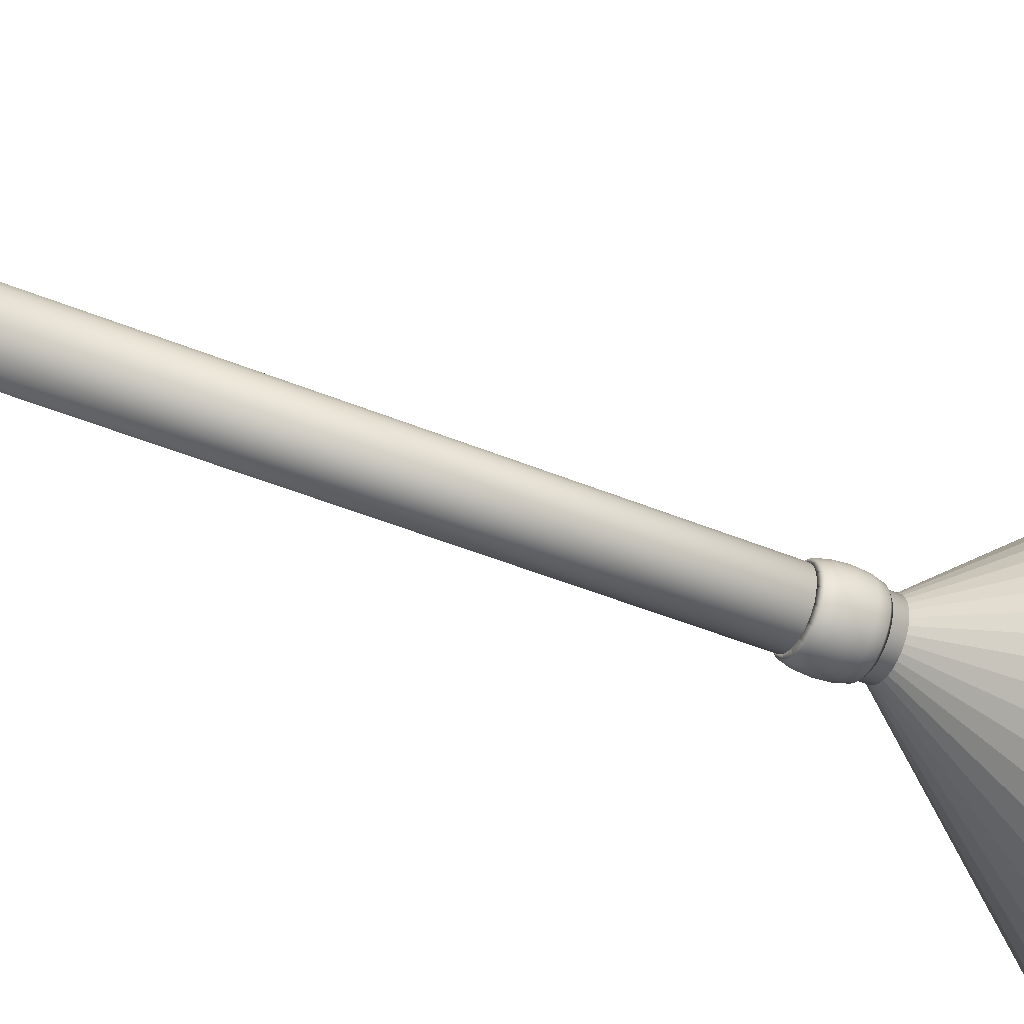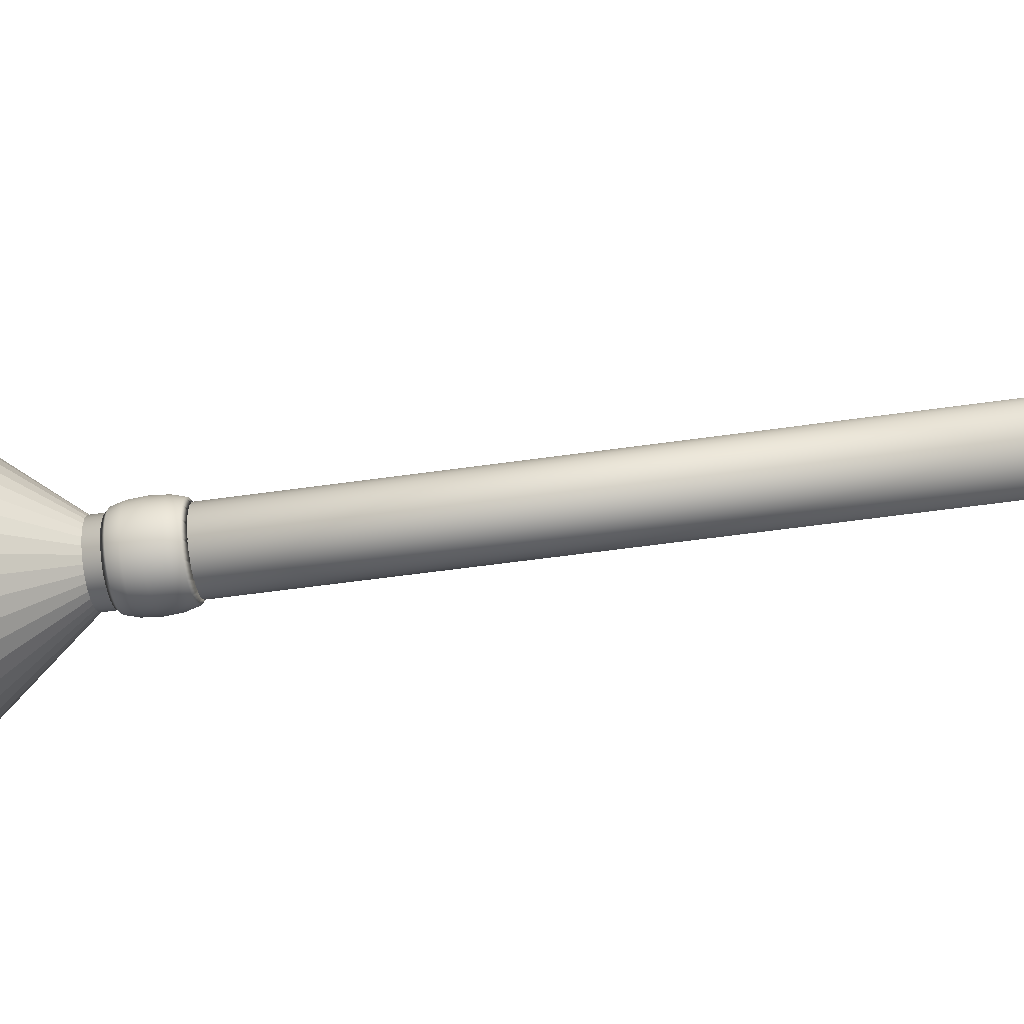
<metadata>
{"format":"obj","ext":"obj","renderer":"f3d","projection":"perspective","resolution":1024,"background":"white","views":[{"elev":-44.2,"azim":-116.1,"up":"+Z"},{"elev":-45.0,"azim":99.9,"up":"+Z"}]}
</metadata>
<code>
o Torch_Cylinder
v 0 1.986 -0.05199
v 0 0.2735 -0.05199
v 0.01014 1.986 -0.05099
v 0.01014 0.2735 -0.05099
v 0.0199 1.986 -0.04803
v 0.0199 0.2735 -0.04803
v 0.02888 1.986 -0.04323
v 0.02888 0.2735 -0.04323
v 0.03676 1.986 -0.03676
v 0.03676 0.2735 -0.03676
v 0.04323 1.986 -0.02888
v 0.04323 0.2735 -0.02888
v 0.04803 1.986 -0.0199
v 0.04803 0.2735 -0.0199
v 0.05099 1.986 -0.01014
v 0.05099 0.2735 -0.01014
v 0.05199 1.986 -0
v 0.05199 0.2735 -0
v 0.05099 1.986 0.01014
v 0.05099 0.2735 0.01014
v 0.04803 1.986 0.0199
v 0.04803 0.2735 0.0199
v 0.04323 1.986 0.02888
v 0.04323 0.2735 0.02888
v 0.03676 1.986 0.03676
v 0.03676 0.2735 0.03676
v 0.02888 1.986 0.04323
v 0.02888 0.2735 0.04323
v 0.0199 1.986 0.04803
v 0.0199 0.2735 0.04803
v 0.01014 1.986 0.05099
v 0.01014 0.2735 0.05099
v -0 1.986 0.05199
v -0 0.2735 0.05199
v -0.01014 1.986 0.05099
v -0.01014 0.2735 0.05099
v -0.0199 1.986 0.04803
v -0.0199 0.2735 0.04803
v -0.02888 1.986 0.04323
v -0.02888 0.2735 0.04323
v -0.03676 1.986 0.03676
v -0.03676 0.2735 0.03676
v -0.04323 1.986 0.02888
v -0.04323 0.2735 0.02888
v -0.04803 1.986 0.0199
v -0.04803 0.2735 0.0199
v -0.05099 1.986 0.01014
v -0.05099 0.2735 0.01014
v -0.05199 1.986 -0
v -0.05199 0.2735 -0
v -0.05099 1.986 -0.01014
v -0.05099 0.2735 -0.01014
v -0.04803 1.986 -0.0199
v -0.04803 0.2735 -0.0199
v -0.04323 1.986 -0.02888
v -0.04323 0.2735 -0.02888
v -0.03676 1.986 -0.03676
v -0.03676 0.2735 -0.03676
v -0.02888 1.986 -0.04323
v -0.02888 0.2735 -0.04323
v -0.0199 1.986 -0.04803
v -0.0199 0.2735 -0.04803
v -0.01014 1.986 -0.05099
v -0.01014 0.2735 -0.05099
f 1 3 4 2
f 3 5 6 4
f 5 7 8 6
f 7 9 10 8
f 9 11 12 10
f 11 13 14 12
f 13 15 16 14
f 15 17 18 16
f 17 19 20 18
f 19 21 22 20
f 21 23 24 22
f 23 25 26 24
f 25 27 28 26
f 27 29 30 28
f 29 31 32 30
f 31 33 34 32
f 33 35 36 34
f 35 37 38 36
f 37 39 40 38
f 39 41 42 40
f 41 43 44 42
f 43 45 46 44
f 45 47 48 46
f 47 49 50 48
f 49 51 52 50
f 51 53 54 52
f 53 55 56 54
f 55 57 58 56
f 57 59 60 58
f 59 61 62 60
f 4 6 8 10 12 14 16 18 20 22 24 26 28 30 32 34 36 38 40 42 44 46 48 50 52 54 56 58 60 62 64 2
f 61 63 64 62
f 63 1 2 64
f 1 63 61 59 57 55 53 51 49 47 45 43 41 39 37 35 33 31 29 27 25 23 21 19 17 15 13 11 9 7 5 3
o Cone
v -0 0.2624 -0.3814
v 0.07441 0.2624 -0.3741
v 0.146 0.2624 -0.3524
v 0.2119 0.2624 -0.3171
v 0.2697 0.2624 -0.2697
v 0.3171 0.2624 -0.2119
v 0.3524 0.2624 -0.146
v 0.3741 0.2624 -0.07441
v 0.3814 0.2624 0
v 0.3741 0.2624 0.07441
v 0.3524 0.2624 0.146
v 0.3171 0.2624 0.2119
v 0.2697 0.2624 0.2697
v 0.2119 0.2624 0.3171
v 0.146 0.2624 0.3524
v 0.07441 0.2624 0.3741
v -0 0.2624 0.3814
v -0.07441 0.2624 0.3741
v -0.146 0.2624 0.3524
v -0.2119 0.2624 0.3171
v -0.2697 0.2624 0.2697
v -0.3171 0.2624 0.2119
v -0.3524 0.2624 0.146
v 0 0.7419 0
v -0.3741 0.2624 0.07441
v -0.3814 0.2624 -0
v -0.3741 0.2624 -0.07441
v -0.3524 0.2624 -0.146
v -0.3171 0.2624 -0.2119
v -0.2697 0.2624 -0.2697
v -0.2119 0.2624 -0.3171
v -0.146 0.2624 -0.3524
v -0.07441 0.2624 -0.3741
f 65 88 66
f 66 88 67
f 67 88 68
f 68 88 69
f 69 88 70
f 70 88 71
f 71 88 72
f 72 88 73
f 73 88 74
f 74 88 75
f 75 88 76
f 76 88 77
f 77 88 78
f 78 88 79
f 79 88 80
f 80 88 81
f 81 88 82
f 82 88 83
f 83 88 84
f 84 88 85
f 85 88 86
f 86 88 87
f 87 88 89
f 89 88 90
f 90 88 91
f 91 88 92
f 92 88 93
f 93 88 94
f 94 88 95
f 95 88 96
f 96 88 97
f 97 88 65
f 65 66 67 68 69 70 71 72 73 74 75 76 77 78 79 80 81 82 83 84 85 86 87 89 90 91 92 93 94 95 96 97
o Metal2_Torus.003
v 0.06435 0.7431 0
v 0.06263 0.7666 0
v 0.05792 0.7838 0
v 0.05792 0.7025 0
v 0.06263 0.7196 0
v 0.0638 0.7431 -0.0084
v 0.06209 0.7666 -0.008175
v 0.05742 0.7838 -0.00756
v 0.05742 0.7025 -0.00756
v 0.06209 0.7196 -0.008175
v 0.06216 0.7431 -0.01666
v 0.0605 0.7666 -0.01621
v 0.05594 0.7838 -0.01499
v 0.05594 0.7025 -0.01499
v 0.0605 0.7196 -0.01621
v 0.05945 0.7431 -0.02463
v 0.05786 0.7666 -0.02397
v 0.05351 0.7838 -0.02216
v 0.05351 0.7025 -0.02216
v 0.05786 0.7196 -0.02397
v 0.05573 0.7431 -0.03218
v 0.05424 0.7666 -0.03131
v 0.05016 0.7838 -0.02896
v 0.05016 0.7025 -0.02896
v 0.05424 0.7196 -0.03131
v 0.05106 0.7431 -0.03918
v 0.04969 0.7666 -0.03813
v 0.04595 0.7838 -0.03526
v 0.04595 0.7025 -0.03526
v 0.04969 0.7196 -0.03813
v 0.0455 0.7431 -0.0455
v 0.04428 0.7666 -0.04428
v 0.04095 0.7838 -0.04095
v 0.04095 0.7025 -0.04095
v 0.04428 0.7196 -0.04428
v 0.03918 0.7431 -0.05106
v 0.03813 0.7666 -0.04969
v 0.03526 0.7838 -0.04595
v 0.03526 0.7025 -0.04595
v 0.03813 0.7196 -0.04969
v 0.03218 0.7431 -0.05573
v 0.03131 0.7666 -0.05424
v 0.02896 0.7838 -0.05016
v 0.02896 0.7025 -0.05016
v 0.03131 0.7196 -0.05424
v 0.02463 0.7431 -0.05945
v 0.02397 0.7666 -0.05786
v 0.02216 0.7838 -0.05351
v 0.02216 0.7025 -0.05351
v 0.02397 0.7196 -0.05786
v 0.01666 0.7431 -0.06216
v 0.01621 0.7666 -0.0605
v 0.01499 0.7838 -0.05594
v 0.01499 0.7025 -0.05594
v 0.01621 0.7196 -0.0605
v 0.0084 0.7431 -0.0638
v 0.008175 0.7666 -0.06209
v 0.00756 0.7838 -0.05742
v 0.00756 0.7025 -0.05742
v 0.008175 0.7196 -0.06209
v 0 0.7431 -0.06435
v 0 0.7666 -0.06263
v 0 0.7838 -0.05792
v 0 0.7025 -0.05792
v 0 0.7196 -0.06263
v -0.0084 0.7431 -0.0638
v -0.008175 0.7666 -0.06209
v -0.00756 0.7838 -0.05742
v -0.00756 0.7025 -0.05742
v -0.008175 0.7196 -0.06209
v -0.01666 0.7431 -0.06216
v -0.01621 0.7666 -0.0605
v -0.01499 0.7838 -0.05594
v -0.01499 0.7025 -0.05594
v -0.01621 0.7196 -0.0605
v -0.02463 0.7431 -0.05945
v -0.02397 0.7666 -0.05786
v -0.02216 0.7838 -0.05351
v -0.02216 0.7025 -0.05351
v -0.02397 0.7196 -0.05786
v -0.03218 0.7431 -0.05573
v -0.03131 0.7666 -0.05424
v -0.02896 0.7838 -0.05016
v -0.02896 0.7025 -0.05016
v -0.03131 0.7196 -0.05424
v -0.03918 0.7431 -0.05106
v -0.03813 0.7666 -0.04969
v -0.03526 0.7838 -0.04595
v -0.03526 0.7025 -0.04595
v -0.03813 0.7196 -0.04969
v -0.0455 0.7431 -0.0455
v -0.04428 0.7666 -0.04428
v -0.04095 0.7838 -0.04095
v -0.04095 0.7025 -0.04095
v -0.04428 0.7196 -0.04428
v -0.05106 0.7431 -0.03918
v -0.04969 0.7666 -0.03813
v -0.04595 0.7838 -0.03526
v -0.04595 0.7025 -0.03526
v -0.04969 0.7196 -0.03813
v -0.05573 0.7431 -0.03218
v -0.05424 0.7666 -0.03131
v -0.05016 0.7838 -0.02896
v -0.05016 0.7025 -0.02896
v -0.05424 0.7196 -0.03131
v -0.05945 0.7431 -0.02463
v -0.05786 0.7666 -0.02397
v -0.05351 0.7838 -0.02216
v -0.05351 0.7025 -0.02216
v -0.05786 0.7196 -0.02397
v -0.06216 0.7431 -0.01666
v -0.0605 0.7666 -0.01621
v -0.05594 0.7838 -0.01499
v -0.05594 0.7025 -0.01499
v -0.0605 0.7196 -0.01621
v -0.0638 0.7431 -0.0084
v -0.06209 0.7666 -0.008175
v -0.05742 0.7838 -0.00756
v -0.05742 0.7025 -0.00756
v -0.06209 0.7196 -0.008175
v -0.06435 0.7431 -0
v -0.06263 0.7666 -0
v -0.05792 0.7838 -0
v -0.05792 0.7025 -0
v -0.06263 0.7196 -0
v -0.0638 0.7431 0.0084
v -0.06209 0.7666 0.008175
v -0.05742 0.7838 0.00756
v -0.05742 0.7025 0.00756
v -0.06209 0.7196 0.008175
v -0.06216 0.7431 0.01666
v -0.0605 0.7666 0.01621
v -0.05594 0.7838 0.01499
v -0.05594 0.7025 0.01499
v -0.0605 0.7196 0.01621
v -0.05945 0.7431 0.02463
v -0.05786 0.7666 0.02397
v -0.05351 0.7838 0.02216
v -0.05351 0.7025 0.02216
v -0.05786 0.7196 0.02397
v -0.05573 0.7431 0.03218
v -0.05424 0.7666 0.03131
v -0.05016 0.7838 0.02896
v -0.05016 0.7025 0.02896
v -0.05424 0.7196 0.03131
v -0.05106 0.7431 0.03918
v -0.04969 0.7666 0.03813
v -0.04595 0.7838 0.03526
v -0.04595 0.7025 0.03526
v -0.04969 0.7196 0.03813
v -0.0455 0.7431 0.0455
v -0.04428 0.7666 0.04428
v -0.04095 0.7838 0.04095
v -0.04095 0.7025 0.04095
v -0.04428 0.7196 0.04428
v -0.03918 0.7431 0.05106
v -0.03813 0.7666 0.04969
v -0.03526 0.7838 0.04595
v -0.03526 0.7025 0.04595
v -0.03813 0.7196 0.04969
v -0.03218 0.7431 0.05573
v -0.03131 0.7666 0.05424
v -0.02896 0.7838 0.05016
v -0.02896 0.7025 0.05016
v -0.03131 0.7196 0.05424
v -0.02463 0.7431 0.05945
v -0.02397 0.7666 0.05786
v -0.02216 0.7838 0.05351
v -0.02216 0.7025 0.05351
v -0.02397 0.7196 0.05786
v -0.01666 0.7431 0.06216
v -0.01621 0.7666 0.0605
v -0.01499 0.7838 0.05594
v -0.01499 0.7025 0.05594
v -0.01621 0.7196 0.0605
v -0.0084 0.7431 0.0638
v -0.008175 0.7666 0.06209
v -0.00756 0.7838 0.05742
v -0.00756 0.7025 0.05742
v -0.008175 0.7196 0.06209
v 0 0.7431 0.06435
v 0 0.7666 0.06263
v 0 0.7838 0.05792
v 0 0.7025 0.05792
v 0 0.7196 0.06263
v 0.0084 0.7431 0.0638
v 0.008175 0.7666 0.06209
v 0.00756 0.7838 0.05742
v 0.00756 0.7025 0.05742
v 0.008175 0.7196 0.06209
v 0.01666 0.7431 0.06216
v 0.01621 0.7666 0.0605
v 0.01499 0.7838 0.05594
v 0.01499 0.7025 0.05594
v 0.01621 0.7196 0.0605
v 0.02463 0.7431 0.05945
v 0.02397 0.7666 0.05786
v 0.02216 0.7838 0.05351
v 0.02216 0.7025 0.05351
v 0.02397 0.7196 0.05786
v 0.03218 0.7431 0.05573
v 0.03131 0.7666 0.05424
v 0.02896 0.7838 0.05016
v 0.02896 0.7025 0.05016
v 0.03131 0.7196 0.05424
v 0.03918 0.7431 0.05106
v 0.03813 0.7666 0.04969
v 0.03526 0.7838 0.04595
v 0.03526 0.7025 0.04595
v 0.03813 0.7196 0.04969
v 0.0455 0.7431 0.0455
v 0.04428 0.7666 0.04428
v 0.04095 0.7838 0.04095
v 0.04095 0.7025 0.04095
v 0.04428 0.7196 0.04428
v 0.05106 0.7431 0.03918
v 0.04969 0.7666 0.03813
v 0.04595 0.7838 0.03526
v 0.04595 0.7025 0.03526
v 0.04969 0.7196 0.03813
v 0.05573 0.7431 0.03218
v 0.05424 0.7666 0.03131
v 0.05016 0.7838 0.02896
v 0.05016 0.7025 0.02896
v 0.05424 0.7196 0.03131
v 0.05945 0.7431 0.02463
v 0.05786 0.7666 0.02397
v 0.05351 0.7838 0.02216
v 0.05351 0.7025 0.02216
v 0.05786 0.7196 0.02397
v 0.06216 0.7431 0.01666
v 0.0605 0.7666 0.01621
v 0.05594 0.7838 0.01499
v 0.05594 0.7025 0.01499
v 0.0605 0.7196 0.01621
v 0.0638 0.7431 0.0084
v 0.06209 0.7666 0.008175
v 0.05742 0.7838 0.00756
v 0.05742 0.7025 0.00756
v 0.06209 0.7196 0.008175
v -0.0134 0.7898 -0.05
v -0.0134 0.6964 -0.05
v -0.0199 0.7896 -0.04803
v -0.0199 0.6967 -0.04803
v 0 0.7896 -0.05199
v 0 0.6967 -0.05199
v -0.006757 0.7898 -0.05133
v -0.006757 0.6964 -0.05133
v -0.01014 0.7895 -0.05099
v -0.01014 0.6968 -0.05099
v -0.04323 0.6968 0.02888
v -0.04483 0.6964 0.02588
v -0.04483 0.7898 0.02588
v -0.04323 0.7895 0.02888
v -0.04107 0.6964 0.03151
v -0.04107 0.7898 0.03151
v -0.03676 0.7896 0.03676
v -0.03676 0.6967 0.03676
v -0.04803 0.7896 0.0199
v -0.04803 0.6967 0.0199
v -0.02888 0.7895 0.04323
v -0.02888 0.6968 0.04323
v -0.05 0.6964 0.0134
v -0.05 0.7898 0.0134
v -0 0.7896 0.05199
v -0 0.6967 0.05199
v -0.006757 0.7898 0.05133
v -0.006757 0.6964 0.05133
v 0.01014 0.7895 0.05099
v 0.01014 0.6968 0.05099
v 0.006757 0.7898 0.05133
v 0.006757 0.6964 0.05133
v -0.03151 0.7898 0.04107
v -0.03151 0.6964 0.04107
v -0.01014 0.7895 0.05099
v -0.01014 0.6968 0.05099
v 0.05133 0.6964 -0.006757
v 0.05099 0.6968 -0.01014
v 0.05133 0.7898 -0.006757
v 0.05099 0.7895 -0.01014
v 0.03676 0.7896 -0.03676
v 0.03676 0.6967 -0.03676
v 0.02888 0.7895 -0.04323
v 0.03151 0.7898 -0.04107
v 0.03151 0.6964 -0.04107
v 0.02888 0.6968 -0.04323
v 0.0199 0.7896 0.04803
v 0.0134 0.7898 0.05
v 0.0199 0.6967 0.04803
v 0.0134 0.6964 0.05
v 0.04803 0.7896 -0.0199
v 0.04803 0.6967 -0.0199
v 0.05 0.7898 -0.0134
v 0.05 0.6964 -0.0134
v -0.04107 0.7898 -0.03151
v -0.04323 0.7895 -0.02888
v -0.04107 0.6964 -0.03151
v -0.04323 0.6968 -0.02888
v -0.03676 0.6967 -0.03676
v -0.03676 0.7896 -0.03676
v 0.006757 0.6964 -0.05133
v 0.006757 0.7898 -0.05133
v 0.01014 0.7895 -0.05099
v 0.01014 0.6968 -0.05099
v -0.04483 0.7898 -0.02588
v -0.04483 0.6964 -0.02588
v -0.04803 0.6967 -0.0199
v -0.04803 0.7896 -0.0199
v -0.03151 0.7898 -0.04107
v -0.03151 0.6964 -0.04107
v 0.04803 0.7896 0.0199
v 0.04803 0.6967 0.0199
v 0.05099 0.7895 0.01014
v 0.05 0.7898 0.0134
v 0.05099 0.6968 0.01014
v 0.05 0.6964 0.0134
v 0.04107 0.7898 0.03151
v 0.04323 0.7895 0.02888
v 0.04107 0.6964 0.03151
v 0.04323 0.6968 0.02888
v 0.05199 0.7896 -0
v 0.05199 0.6967 -0
v 0.04483 0.7898 0.02588
v 0.04483 0.6964 0.02588
v 0.05133 0.6964 0.006757
v 0.05133 0.7898 0.006757
v -0.0134 0.7898 0.05
v -0.0134 0.6964 0.05
v -0.05099 0.7895 0.01014
v -0.05099 0.6968 0.01014
v -0.02888 0.7895 -0.04323
v -0.02888 0.6968 -0.04323
v -0.02588 0.7898 -0.04483
v -0.02588 0.6964 -0.04483
v -0.0199 0.6967 0.04803
v -0.0199 0.7896 0.04803
v -0.05199 0.7896 -0
v -0.05199 0.6967 -0
v -0.02588 0.7898 0.04483
v -0.02588 0.6964 0.04483
v -0.05133 0.7898 0.006757
v -0.05133 0.6964 0.006757
v 0.04323 0.7895 -0.02888
v 0.04323 0.6968 -0.02888
v 0.04107 0.7898 -0.03151
v 0.04107 0.6964 -0.03151
v 0.03676 0.7896 0.03676
v 0.03676 0.6967 0.03676
v 0.03151 0.7898 0.04107
v 0.03151 0.6964 0.04107
v 0.04483 0.7898 -0.02588
v 0.04483 0.6964 -0.02588
v 0.02888 0.7895 0.04323
v 0.02888 0.6968 0.04323
v 0.02588 0.7898 0.04483
v 0.02588 0.6964 0.04483
v -0.05 0.7898 -0.0134
v -0.05 0.6964 -0.0134
v -0.05099 0.7895 -0.01014
v -0.05099 0.6968 -0.01014
v 0.02588 0.7898 -0.04483
v 0.02588 0.6964 -0.04483
v 0.0199 0.6967 -0.04803
v 0.0199 0.7896 -0.04803
v -0.05133 0.7898 -0.006757
v -0.05133 0.6964 -0.006757
v 0.0134 0.7898 -0.05
v 0.0134 0.6964 -0.05
f 98 103 104 99
f 99 104 105 100
f 100 105 376 418
f 101 106 107 102
f 102 107 103 98
f 103 108 109 104
f 104 109 110 105
f 105 110 390 377 376
f 106 111 112 107
f 107 112 108 103
f 108 113 114 109
f 109 114 115 110
f 110 115 388 390
f 111 116 117 112
f 112 117 113 108
f 113 118 119 114
f 114 119 120 115
f 115 120 448 388
f 116 121 122 117
f 117 122 118 113
f 118 123 124 119
f 119 124 125 120
f 120 125 442 440 448
f 121 126 127 122
f 122 127 123 118
f 123 128 129 124
f 124 129 130 125
f 125 130 378 442
f 126 131 132 127
f 127 132 128 123
f 128 133 134 129
f 129 134 135 130
f 130 135 381 378
f 131 136 137 132
f 132 137 133 128
f 133 138 139 134
f 134 139 140 135
f 135 140 458 380 381
f 136 141 142 137
f 137 142 138 133
f 138 143 144 139
f 139 144 145 140
f 140 145 461 458
f 141 146 147 142
f 142 147 143 138
f 143 148 149 144
f 144 149 150 145
f 145 150 464 461
f 146 151 152 147
f 147 152 148 143
f 148 153 154 149
f 149 154 155 150
f 150 155 399 400 464
f 151 156 157 152
f 152 157 153 148
f 153 158 159 154
f 154 159 160 155
f 155 160 342 399
f 156 161 162 157
f 157 162 158 153
f 158 163 164 159
f 159 164 165 160
f 160 165 344 342
f 161 166 167 162
f 162 167 163 158
f 163 168 169 164
f 164 169 170 165
f 165 170 338 346 344
f 166 171 172 167
f 167 172 168 163
f 168 173 174 169
f 169 174 175 170
f 170 175 340 338
f 171 176 177 172
f 172 177 173 168
f 173 178 179 174
f 174 179 180 175
f 175 180 430 340
f 176 181 182 177
f 177 182 178 173
f 178 183 184 179
f 179 184 185 180
f 180 185 406 428 430
f 181 186 187 182
f 182 187 183 178
f 183 188 189 184
f 184 189 190 185
f 185 190 397 406
f 186 191 192 187
f 187 192 188 183
f 188 193 194 189
f 189 194 195 190
f 190 195 392 397
f 191 196 197 192
f 192 197 193 188
f 193 198 199 194
f 194 199 200 195
f 195 200 402 393 392
f 196 201 202 197
f 197 202 198 193
f 198 203 204 199
f 199 204 205 200
f 200 205 405 402
f 201 206 207 202
f 202 207 203 198
f 203 208 209 204
f 204 209 210 205
f 205 210 454 405
f 206 211 212 207
f 207 212 208 203
f 208 213 214 209
f 209 214 215 210
f 210 215 462 456 454
f 211 216 217 212
f 212 217 213 208
f 213 218 219 214
f 214 219 220 215
f 215 220 434 462
f 216 221 222 217
f 217 222 218 213
f 218 223 224 219
f 219 224 225 220
f 220 225 438 434
f 221 226 227 222
f 222 227 223 218
f 223 228 229 224
f 224 229 230 225
f 225 230 361 426 438
f 226 231 232 227
f 227 232 228 223
f 228 233 234 229
f 229 234 235 230
f 230 235 356 361
f 231 236 237 232
f 232 237 233 228
f 233 238 239 234
f 234 239 240 235
f 235 240 350 356
f 236 241 242 237
f 237 242 238 233
f 238 243 244 239
f 239 244 245 240
f 240 245 353 351 350
f 241 246 247 242
f 242 247 243 238
f 243 248 249 244
f 244 249 250 245
f 245 250 354 353
f 246 251 252 247
f 247 252 248 243
f 248 253 254 249
f 249 254 255 250
f 250 255 370 354
f 251 256 257 252
f 252 257 253 248
f 253 258 259 254
f 254 259 260 255
f 255 260 436 358 370
f 256 261 262 257
f 257 262 258 253
f 258 263 264 259
f 259 264 265 260
f 260 265 433 436
f 261 266 267 262
f 262 267 263 258
f 263 268 269 264
f 264 269 270 265
f 265 270 424 433
f 266 271 272 267
f 267 272 268 263
f 268 273 274 269
f 269 274 275 270
f 270 275 364 372 424
f 271 276 277 272
f 272 277 273 268
f 273 278 279 274
f 274 279 280 275
f 275 280 362 364
f 276 281 282 277
f 277 282 278 273
f 278 283 284 279
f 279 284 285 280
f 280 285 368 362
f 281 286 287 282
f 282 287 283 278
f 283 288 289 284
f 284 289 290 285
f 285 290 385 366 368
f 286 291 292 287
f 287 292 288 283
f 288 293 294 289
f 289 294 295 290
f 290 295 384 385
f 291 296 297 292
f 292 297 293 288
f 293 298 299 294
f 294 299 300 295
f 295 300 452 384
f 296 301 302 297
f 297 302 298 293
f 298 303 304 299
f 299 304 305 300
f 300 305 446 450 452
f 301 306 307 302
f 302 307 303 298
f 303 308 309 304
f 304 309 310 305
f 305 310 444 446
f 306 311 312 307
f 307 312 308 303
f 308 313 314 309
f 309 314 315 310
f 310 315 414 444
f 311 316 317 312
f 312 317 313 308
f 313 318 319 314
f 314 319 320 315
f 315 320 420 415 414
f 316 321 322 317
f 317 322 318 313
f 318 323 324 319
f 319 324 325 320
f 320 325 408 420
f 321 326 327 322
f 322 327 323 318
f 323 328 329 324
f 324 329 330 325
f 325 330 411 408
f 326 331 332 327
f 327 332 328 323
f 328 333 334 329
f 329 334 335 330
f 330 335 423 410 411
f 331 336 337 332
f 332 337 333 328
f 333 98 99 334
f 334 99 100 335
f 335 100 418 423
f 336 101 102 337
f 337 102 98 333
f 380 383 382 379 378 381
f 389 449 121 116
f 419 374 106 101
f 397 396 407 429 428 406
f 434 435 463 457 456 462
f 456 457 455 404 405 454
f 384 386 387 367 366 385
f 465 401 398 156 151
f 351 348 349 357 356 350
f 440 441 449 389 388 448
f 407 396 191 186
f 405 404 403 395 393 402
f 409 413 331 326
f 396 394 196 191
f 352 355 251 246
f 447 445 311 306
f 463 435 221 216
f 426 427 439 435 434 438
f 387 386 296 291
f 403 404 206 201
f 356 357 360 427 426 361
f 357 349 241 236
f 339 341 176 171
f 453 451 447 306 301
f 425 373 365 276 271
f 413 412 422 336 331
f 378 379 443 441 440 442
f 449 441 443 126 121
f 443 379 131 126
f 461 460 459 383 380 458
f 372 373 425 432 433 424
f 400 401 465 460 461 464
f 365 363 281 276
f 460 465 151 146
f 431 429 407 186 181
f 379 382 136 131
f 341 431 181 176
f 345 347 339 171 166
f 388 389 391 375 377 390
f 394 395 403 201 196
f 422 419 101 336
f 398 343 161 156
f 355 371 256 251
f 366 367 369 363 362 368
f 404 455 211 206
f 435 439 226 221
f 445 416 316 311
f 455 457 463 216 211
f 439 427 360 231 226
f 374 375 391 111 106
f 393 395 394 396 397 392
f 358 359 371 355 354 370
f 416 417 421 321 316
f 421 409 326 321
f 362 363 365 373 372 364
f 371 359 437 261 256
f 415 417 416 445 444 414
f 377 375 374 419 418 376
f 433 432 437 359 358 436
f 450 451 453 386 384 452
f 340 341 339 347 346 338
f 459 460 146 141
f 428 429 431 341 340 430
f 363 369 286 281
f 410 412 413 409 408 411
f 437 432 266 261
f 391 389 116 111
f 408 409 421 417 415 420
f 382 383 459 141 136
f 432 425 271 266
f 346 347 345 343 342 344
f 342 343 398 401 400 399
f 444 445 447 451 450 446
f 354 355 352 348 351 353
f 349 348 352 246 241
f 418 419 422 412 410 423
f 343 345 166 161
f 386 453 301 296
f 360 357 236 231
f 369 367 387 291 286

</code>
